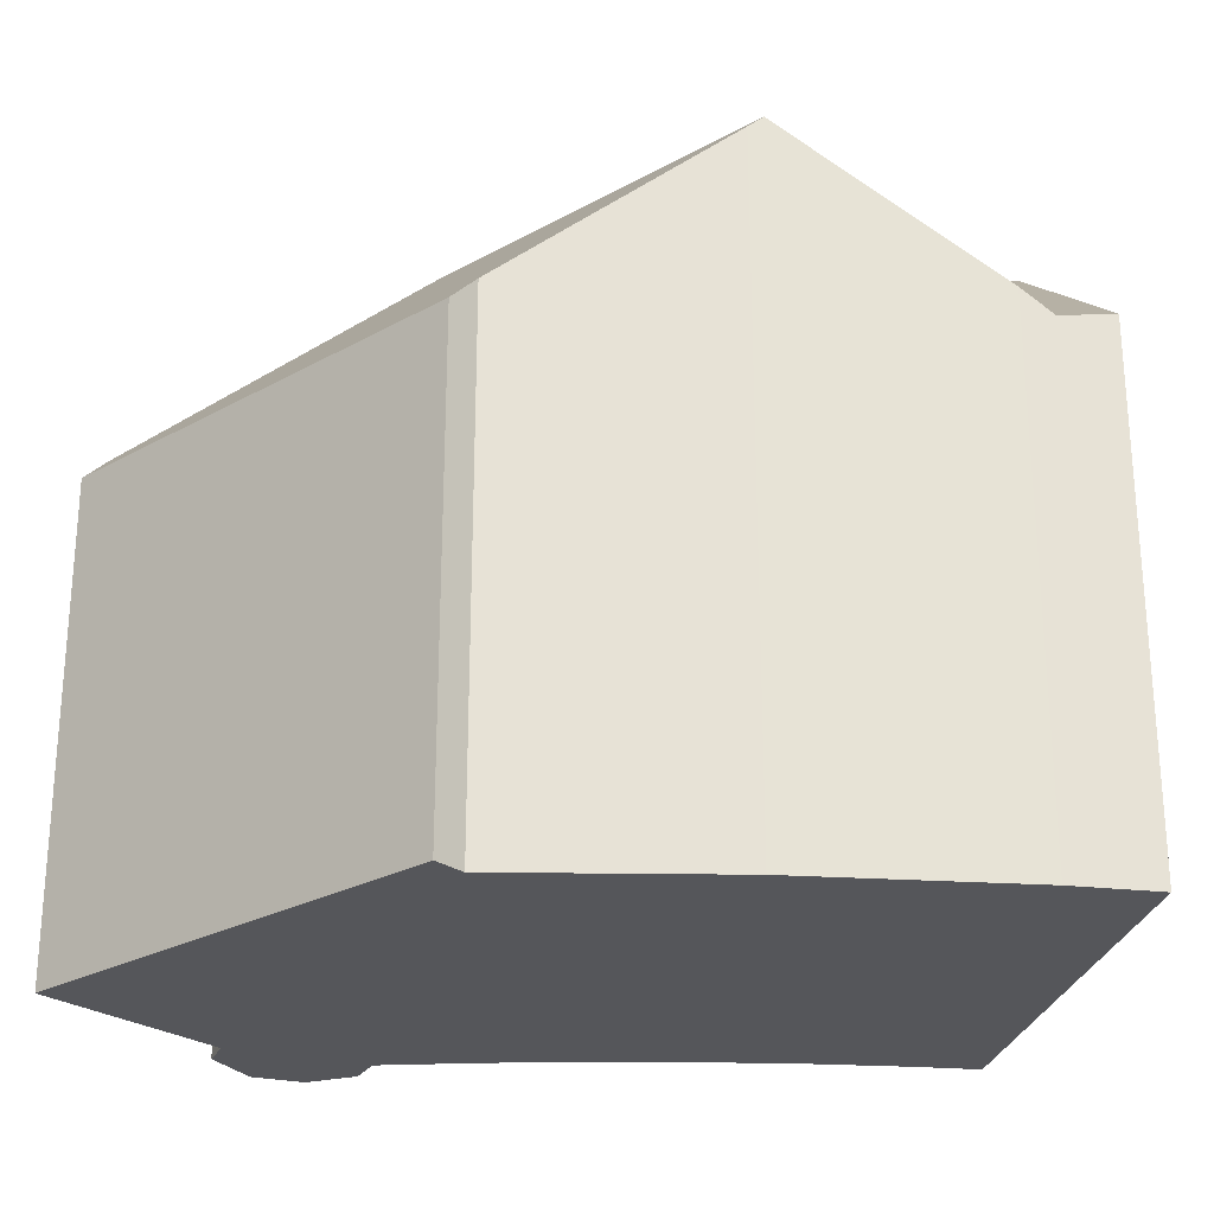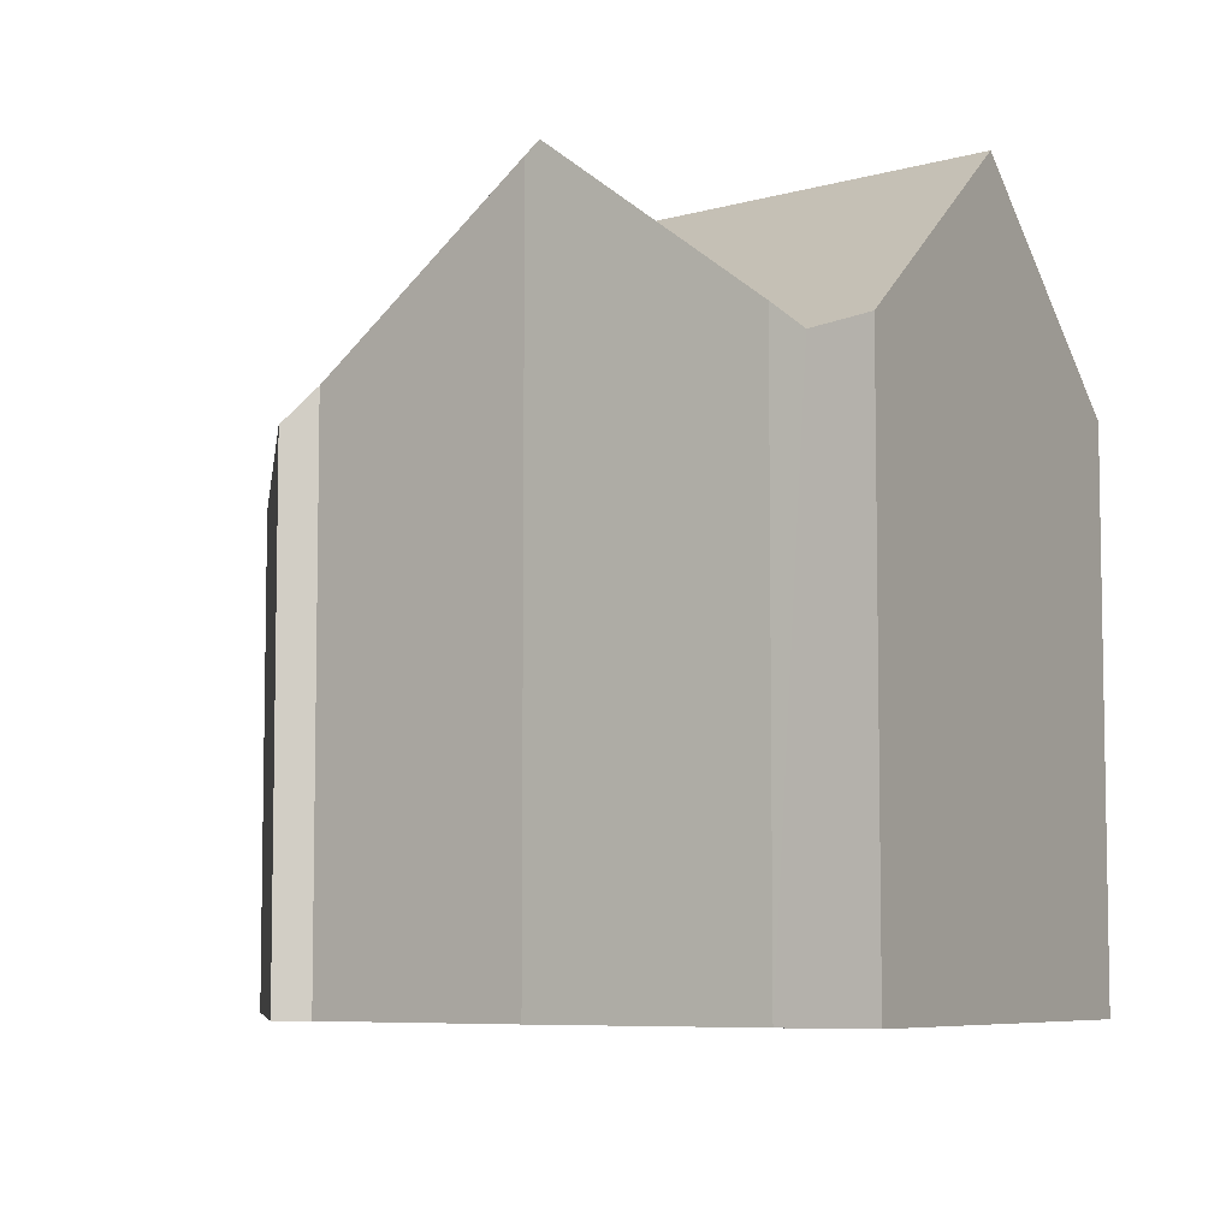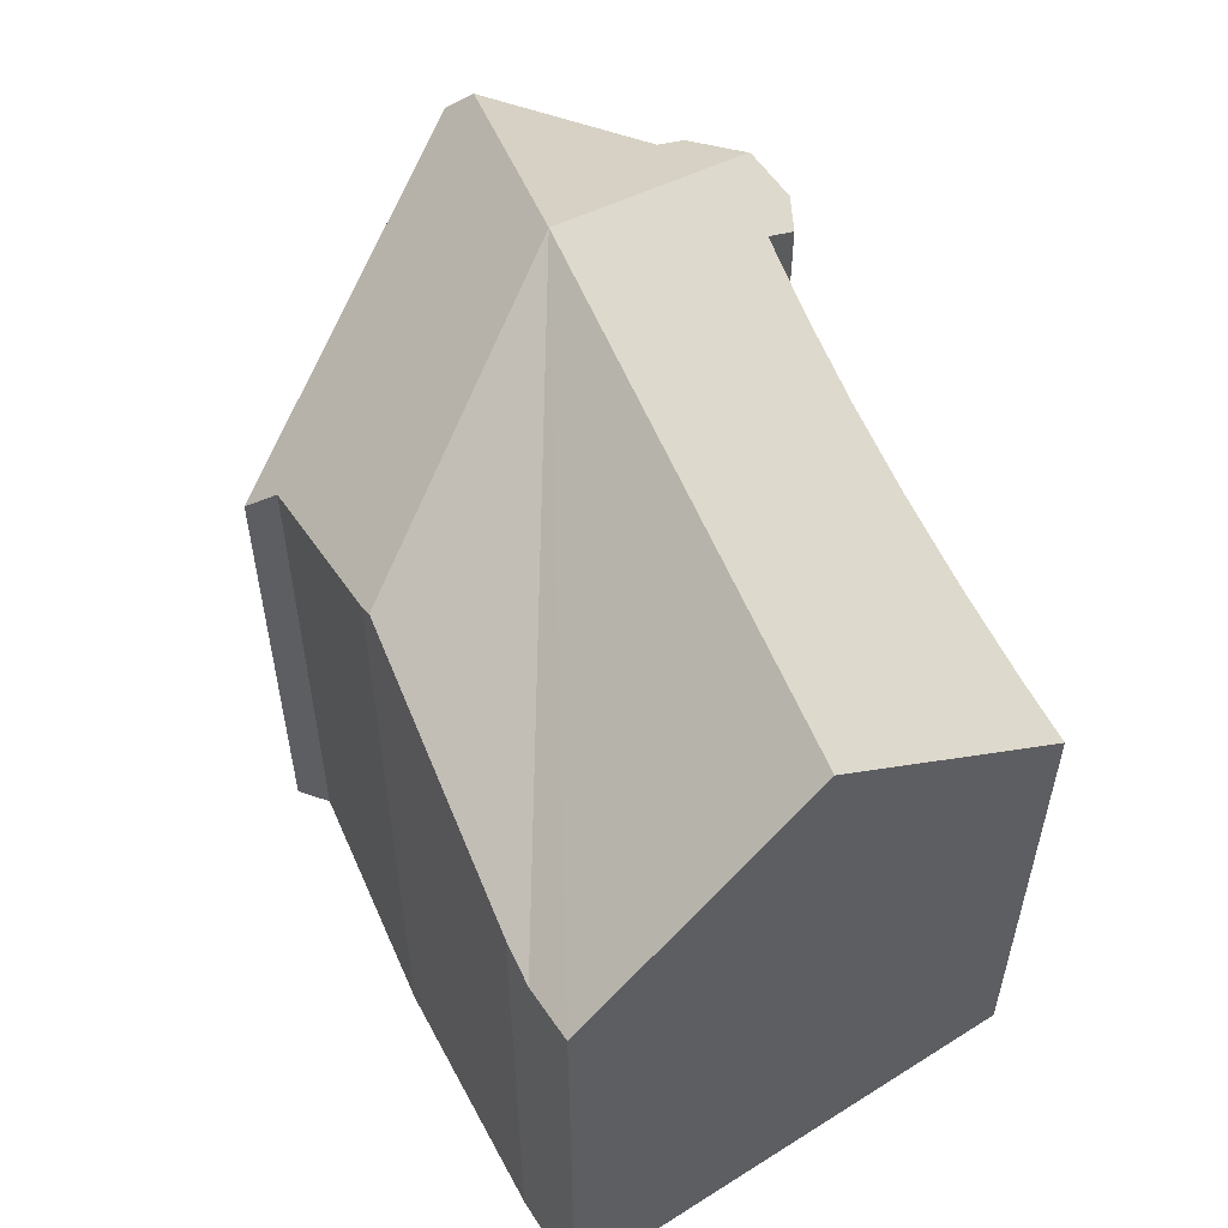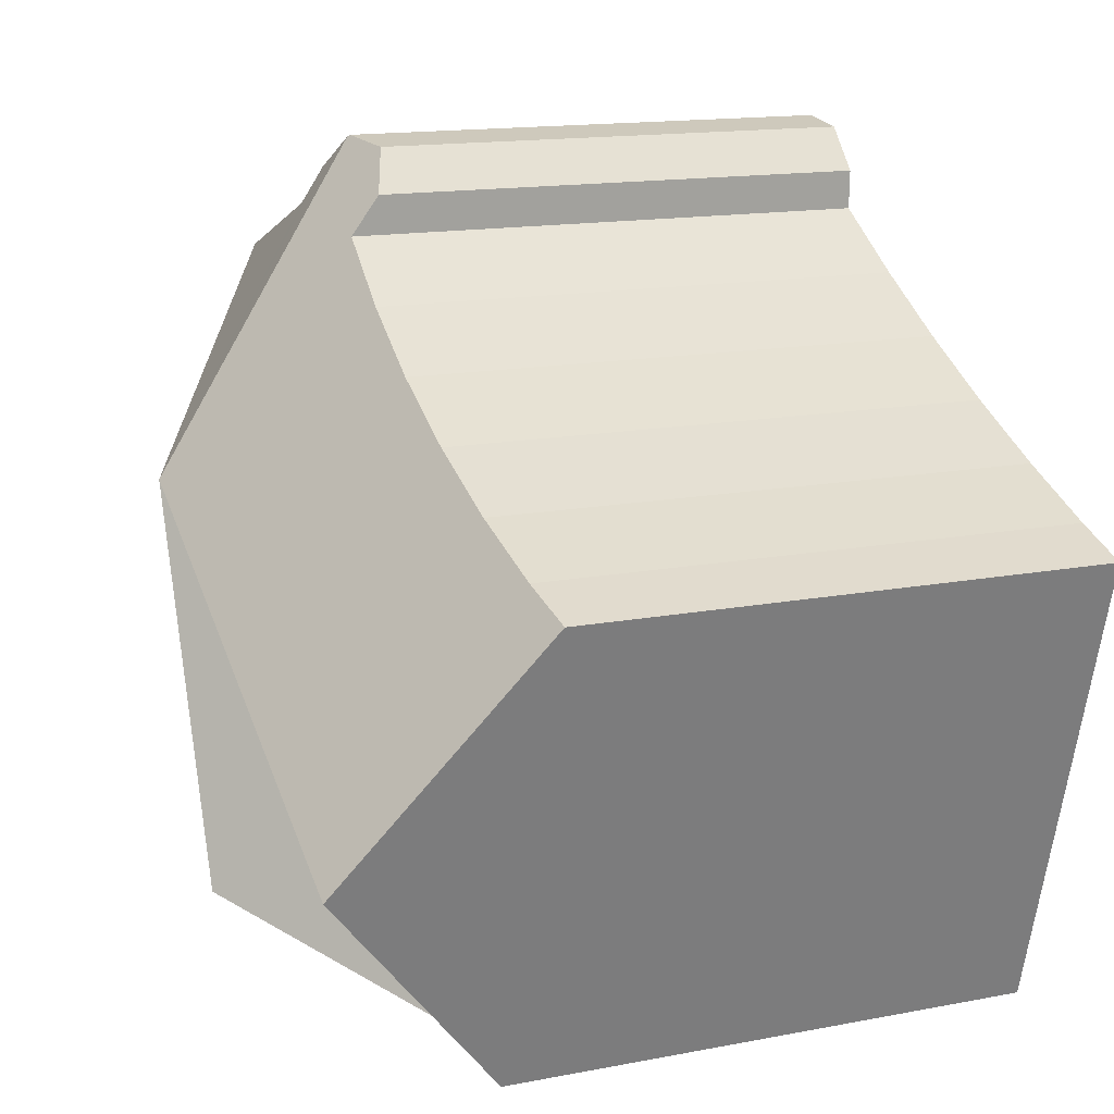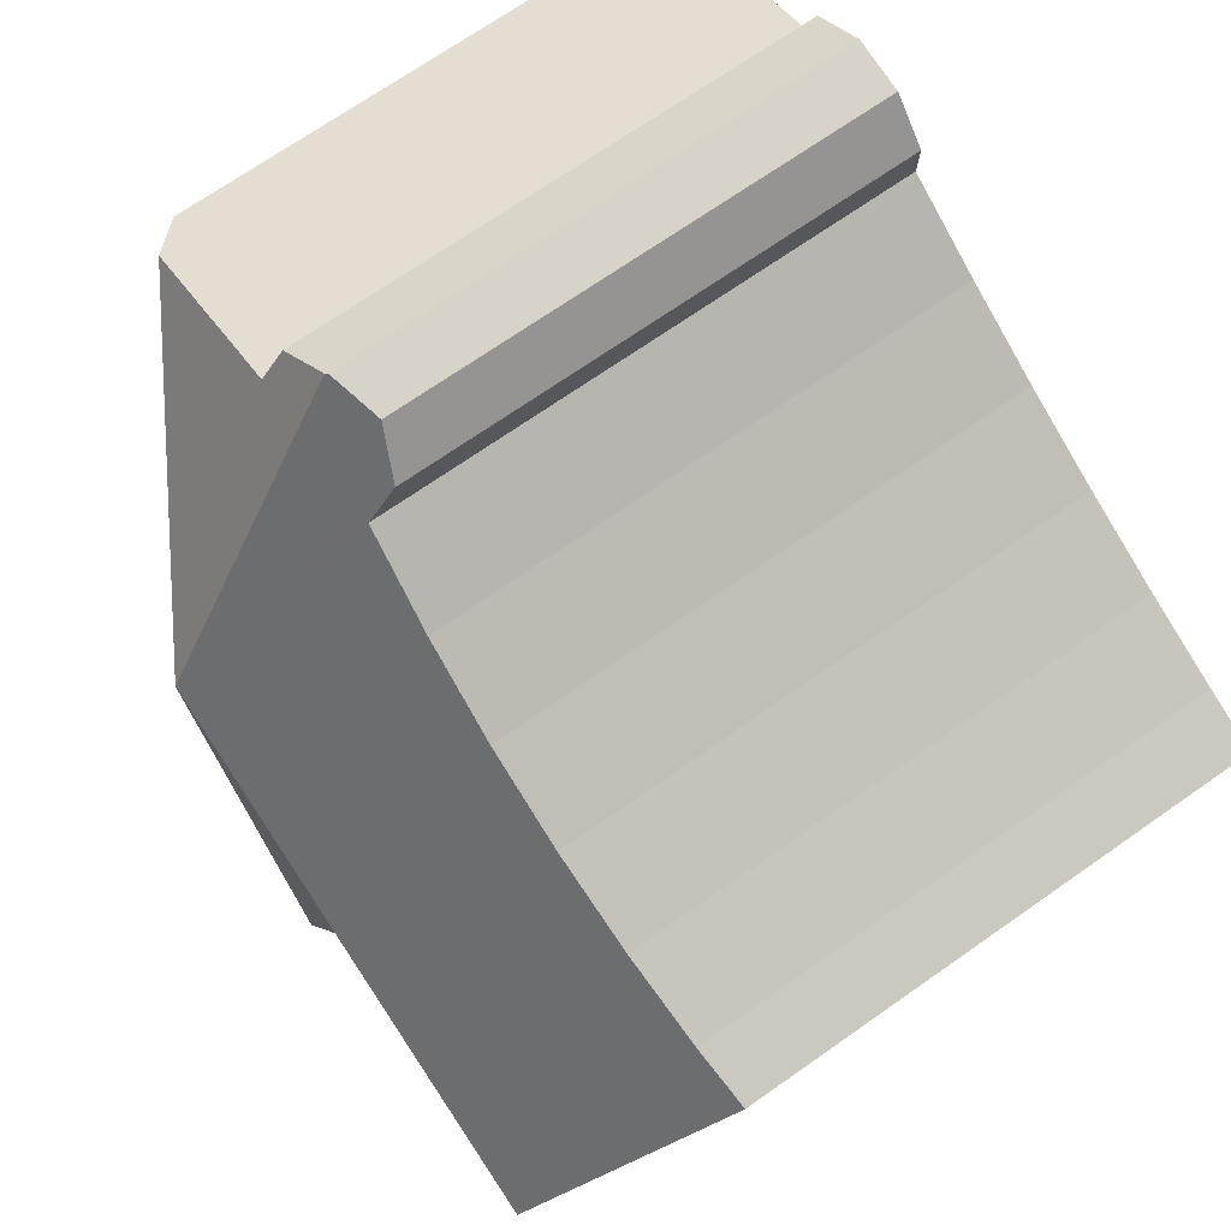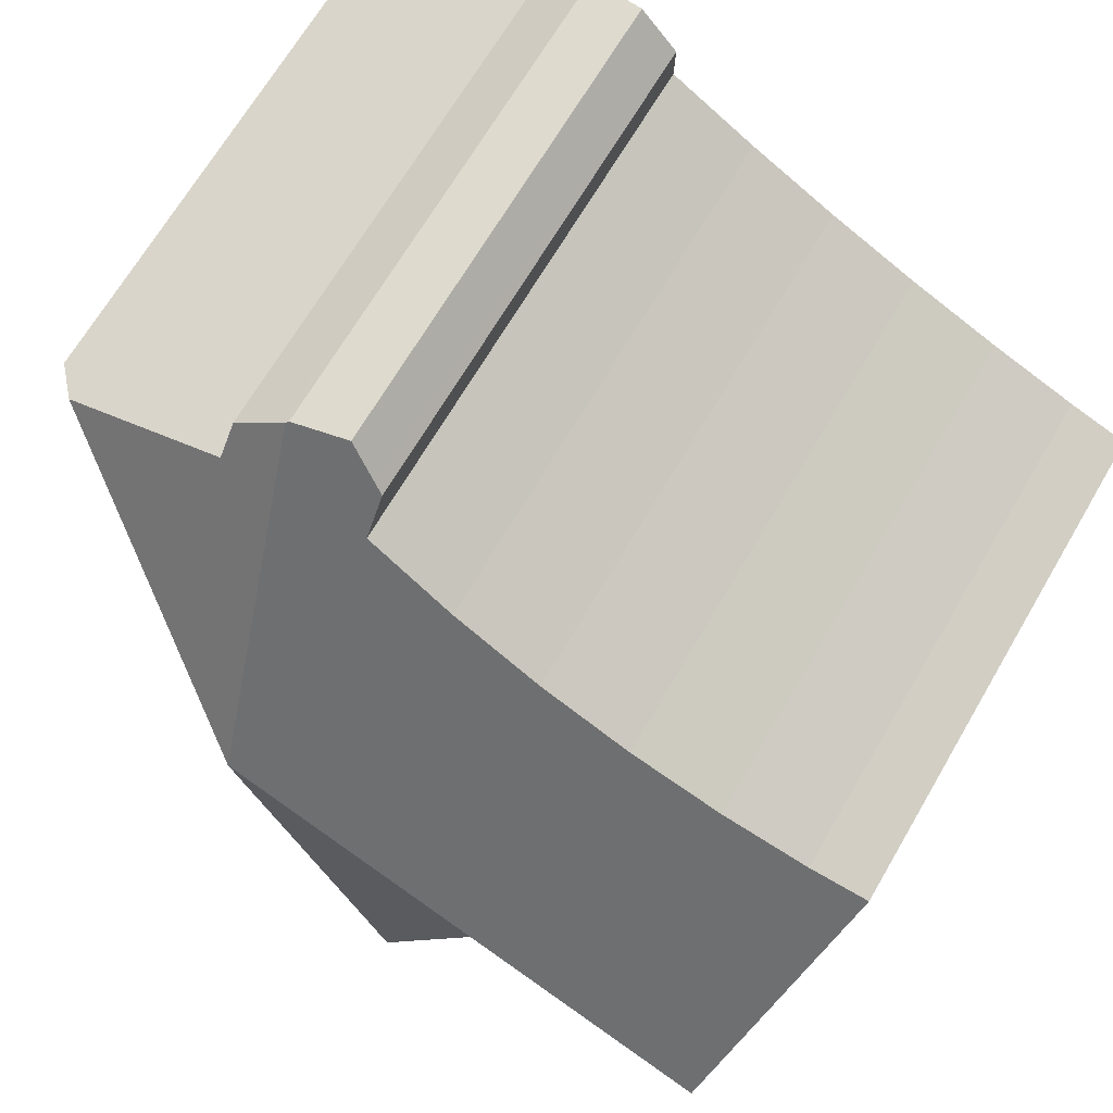
<metadata>
{"format":"obj","ext":"obj","renderer":"f3d","projection":"perspective","resolution":1024,"background":"white","views":[{"elev":-26.1,"azim":152.8,"up":"+Y"},{"elev":-6.8,"azim":-166.4,"up":"+Y"},{"elev":57.8,"azim":-139.3,"up":"+Y"},{"elev":14.9,"azim":-112.5,"up":"+Z"},{"elev":70.9,"azim":-125.0,"up":"+Z"},{"elev":68.0,"azim":-149.7,"up":"+Z"}]}
</metadata>
<code>
v  14.17 11.92 7.835
v  13.32 16.84 0.38
v  14.11 11.87 7.875
v  13.99 11.84 7.859
v  12.88 11.55 7.71
v  12.2 11.84 6.956
v  12.01 11.92 6.75
v  12.04 12.56 5.844
v  9.982 12.72 4.59
v  1.568 16.84 -5.527
v  7.874 12.79 3.422
v  5.719 12.79 2.343
v  3.521 12.71 1.354
v  1.428 12.56 0.511
v  0 12.42 7.604e-16
v  15.34 12.16 7.024
v  15.43 12.66 6.186
v  19.42 12.66 4.692
v  19.91 11.94 3.981
v  20.09 11.94 4.443
v  16.27 11.94 -5.282
v  9.889 16.84 -8.354
v  15.18 12.77 -5.818
v  15.94 11.94 -6.104
v  10.22 16.57 -8.222
v  4.37 12.4 -10.47
v  5.097 13 -10.24
v  3.081 12.57 -10.86
v  12.01 -4.133e-16 6.75
v  12.88 -4.721e-16 7.71
v  12.2 -4.259e-16 6.956
v  5.719 -1.435e-16 2.343
v  7.874 -2.095e-16 3.422
v  9.982 -2.811e-16 4.59
v  12.04 -3.578e-16 5.844
v  14.11 -4.822e-16 7.875
v  13.99 -4.812e-16 7.859
v  15.43 -3.788e-16 6.186
v  20.09 -2.721e-16 4.443
v  19.42 -2.873e-16 4.692
v  1.428 -3.129e-17 0.511
v  0 0 0
v  3.521 -8.291e-17 1.354
v  15.34 -4.301e-16 7.024
v  14.17 -4.798e-16 7.835
v  19.91 -2.438e-16 3.981
v  15.94 3.738e-16 -6.104
v  16.27 3.234e-16 -5.282
v  15.18 3.563e-16 -5.818
v  9.889 5.115e-16 -8.354
v  5.097 6.271e-16 -10.24
v  3.081 6.652e-16 -10.86
v  4.37 6.409e-16 -10.47
v  10.22 5.035e-16 -8.222
v  1.568 3.384e-16 -5.527
g defaultobject
f 1 2 3
f 4 3 2
f 5 4 2
f 6 5 2
f 7 6 2
f 8 7 2
f 9 8 2
f 10 9 2
f 11 9 10
f 12 11 10
f 13 12 10
f 14 13 10
f 15 14 10
f 1 16 2
f 17 2 16
f 18 2 17
f 19 18 20
f 18 19 2
f 2 19 21
f 2 21 22
f 22 21 23
f 23 21 24
f 22 23 25
f 22 26 2
f 26 22 27
f 28 2 26
f 2 28 10
f 29 6 7
f 6 29 5
f 5 29 30
f 30 29 31
f 32 12 13
f 12 33 11
f 33 12 32
f 33 9 11
f 9 33 34
f 34 8 9
f 8 34 35
f 4 36 3
f 36 4 5
f 36 5 30
f 36 30 37
f 38 18 17
f 18 38 20
f 20 38 39
f 39 38 40
f 15 41 14
f 41 15 42
f 14 43 13
f 43 14 41
f 32 13 43
f 1 44 16
f 44 1 3
f 44 3 36
f 44 36 45
f 16 38 17
f 38 16 44
f 39 19 20
f 19 39 21
f 21 39 24
f 24 39 46
f 24 46 47
f 47 46 48
f 24 49 23
f 49 24 47
f 25 27 22
f 27 25 50
f 27 50 51
f 51 26 27
f 26 52 28
f 52 26 51
f 52 51 53
f 23 54 25
f 54 23 49
f 50 25 54
f 28 15 10
f 15 28 52
f 15 52 42
f 42 52 55
f 35 7 8
f 7 35 29
f 53 55 52
f 55 53 42
f 42 53 51
f 42 51 50
f 42 50 41
f 41 50 43
f 43 50 32
f 32 50 54
f 32 54 49
f 32 49 33
f 33 49 34
f 34 49 47
f 34 47 35
f 35 47 48
f 35 48 46
f 35 46 29
f 29 46 31
f 31 46 38
f 31 38 30
f 30 38 37
f 37 38 36
f 36 38 45
f 38 46 40
f 40 46 39
f 44 45 38

</code>
